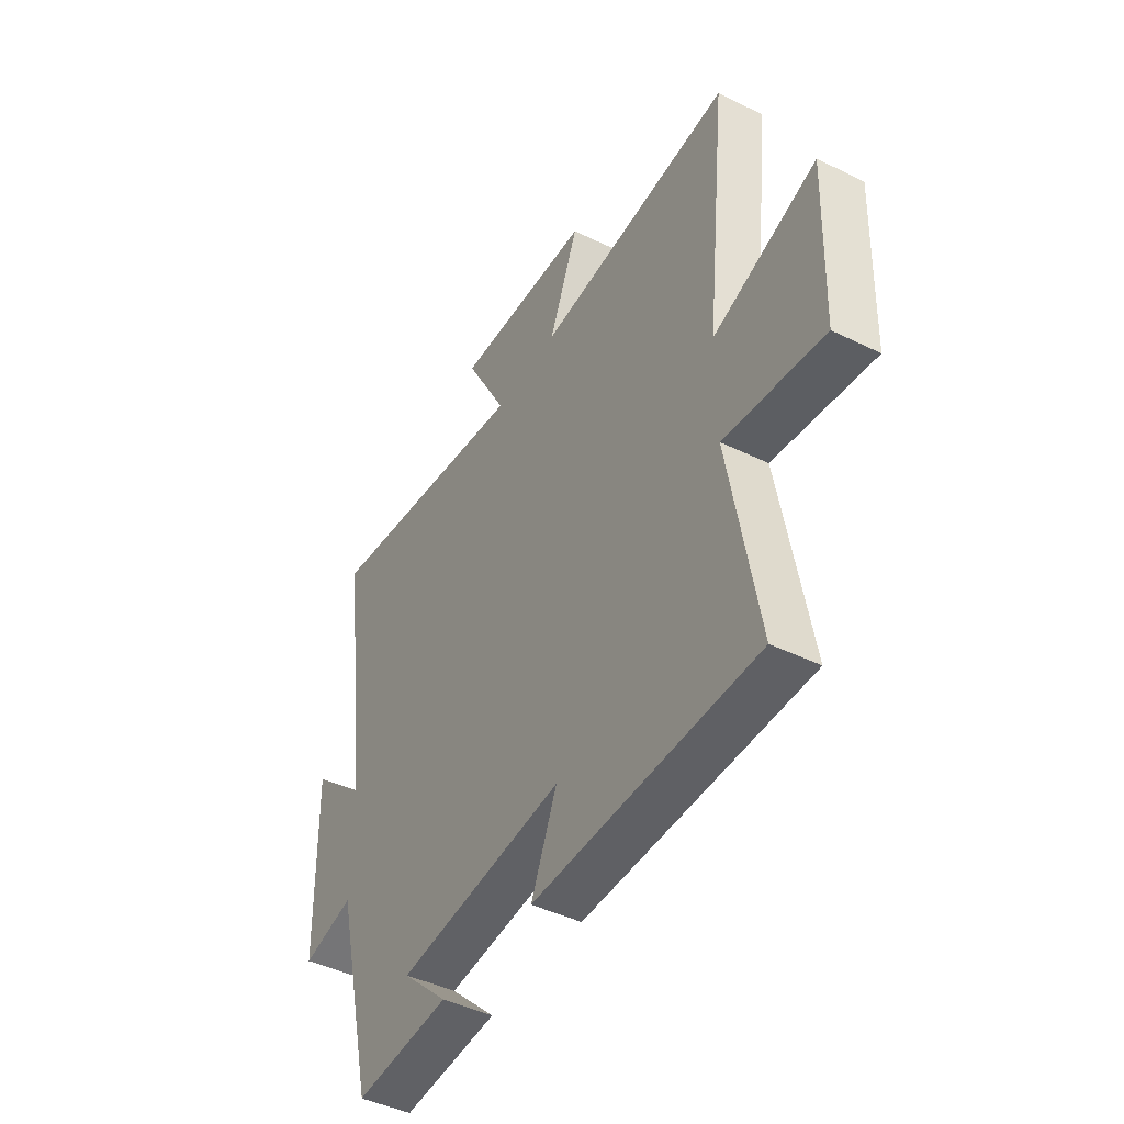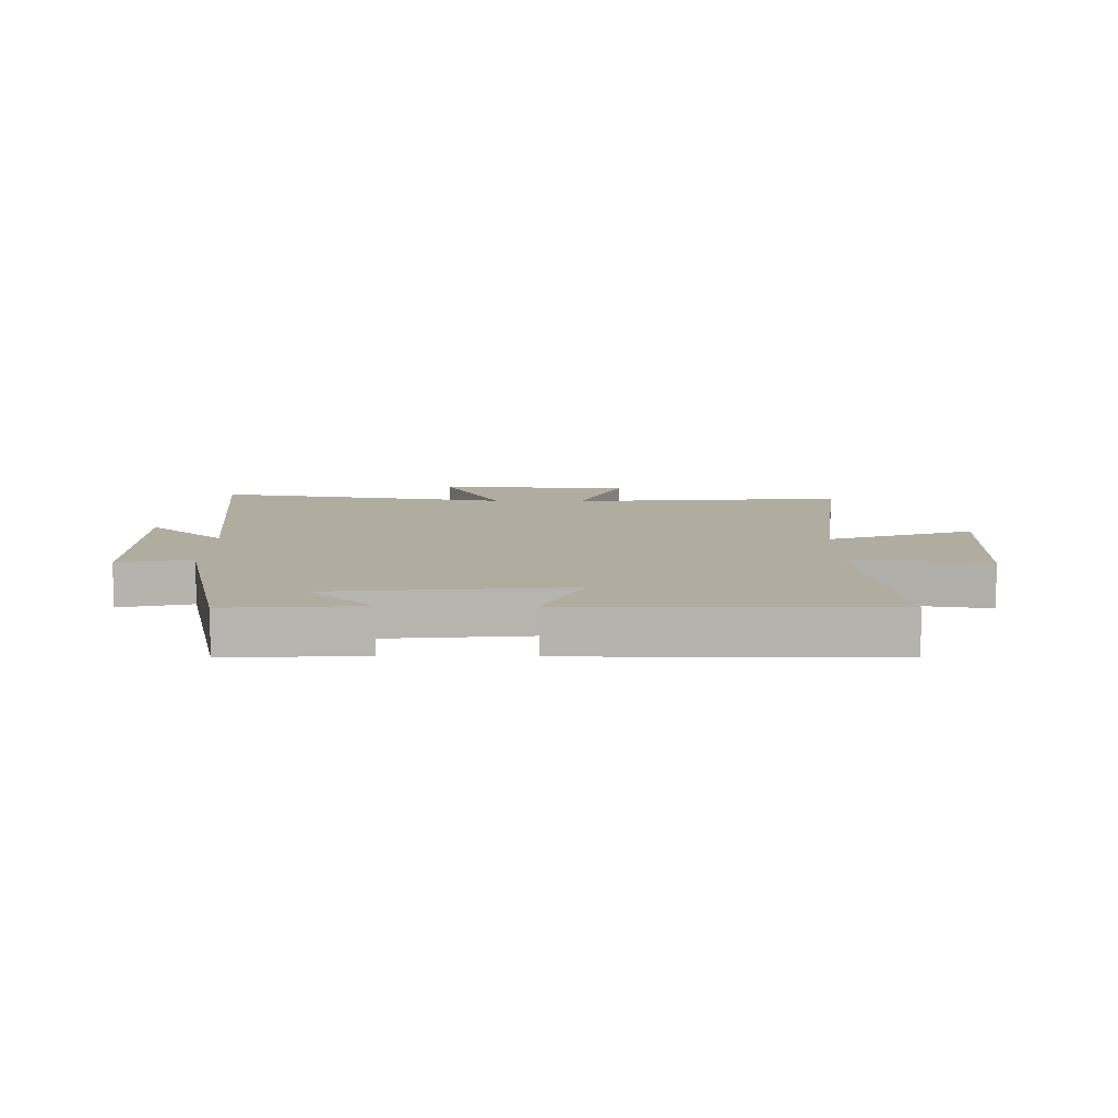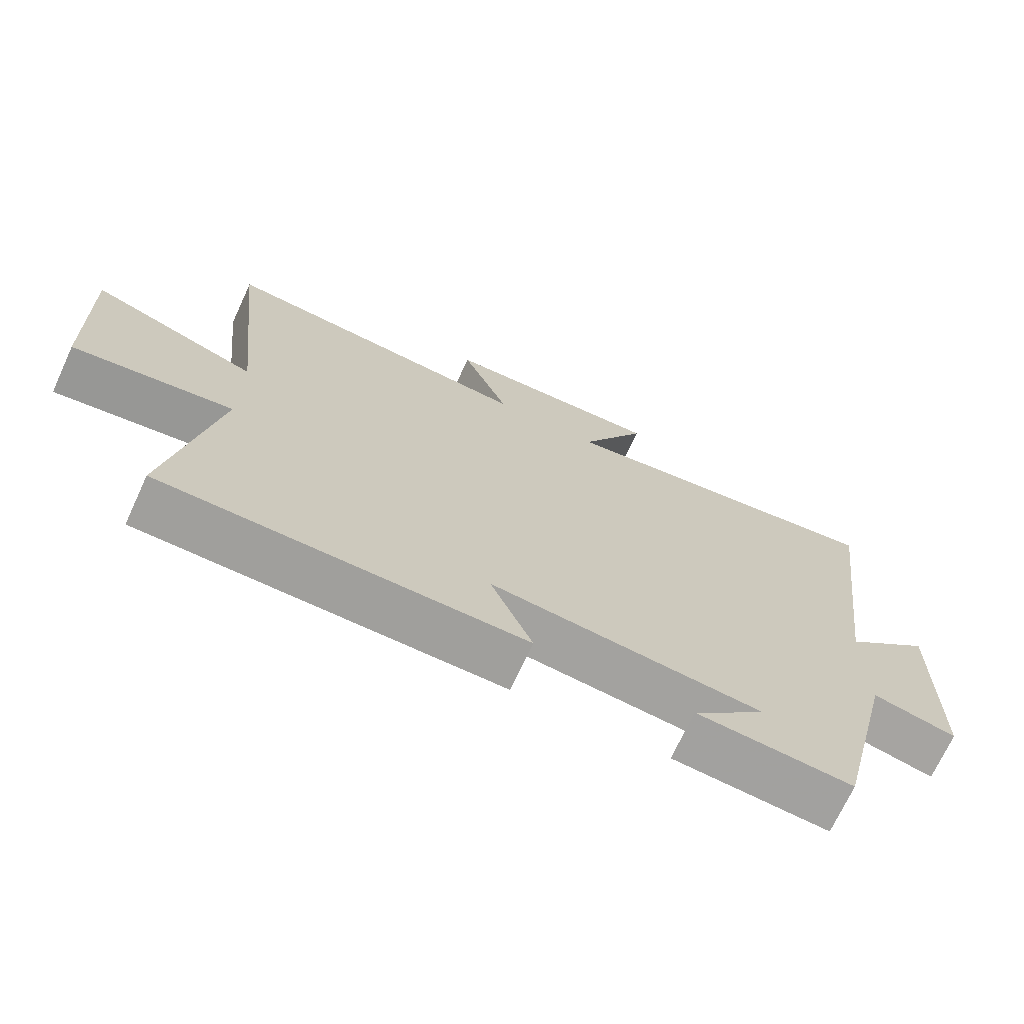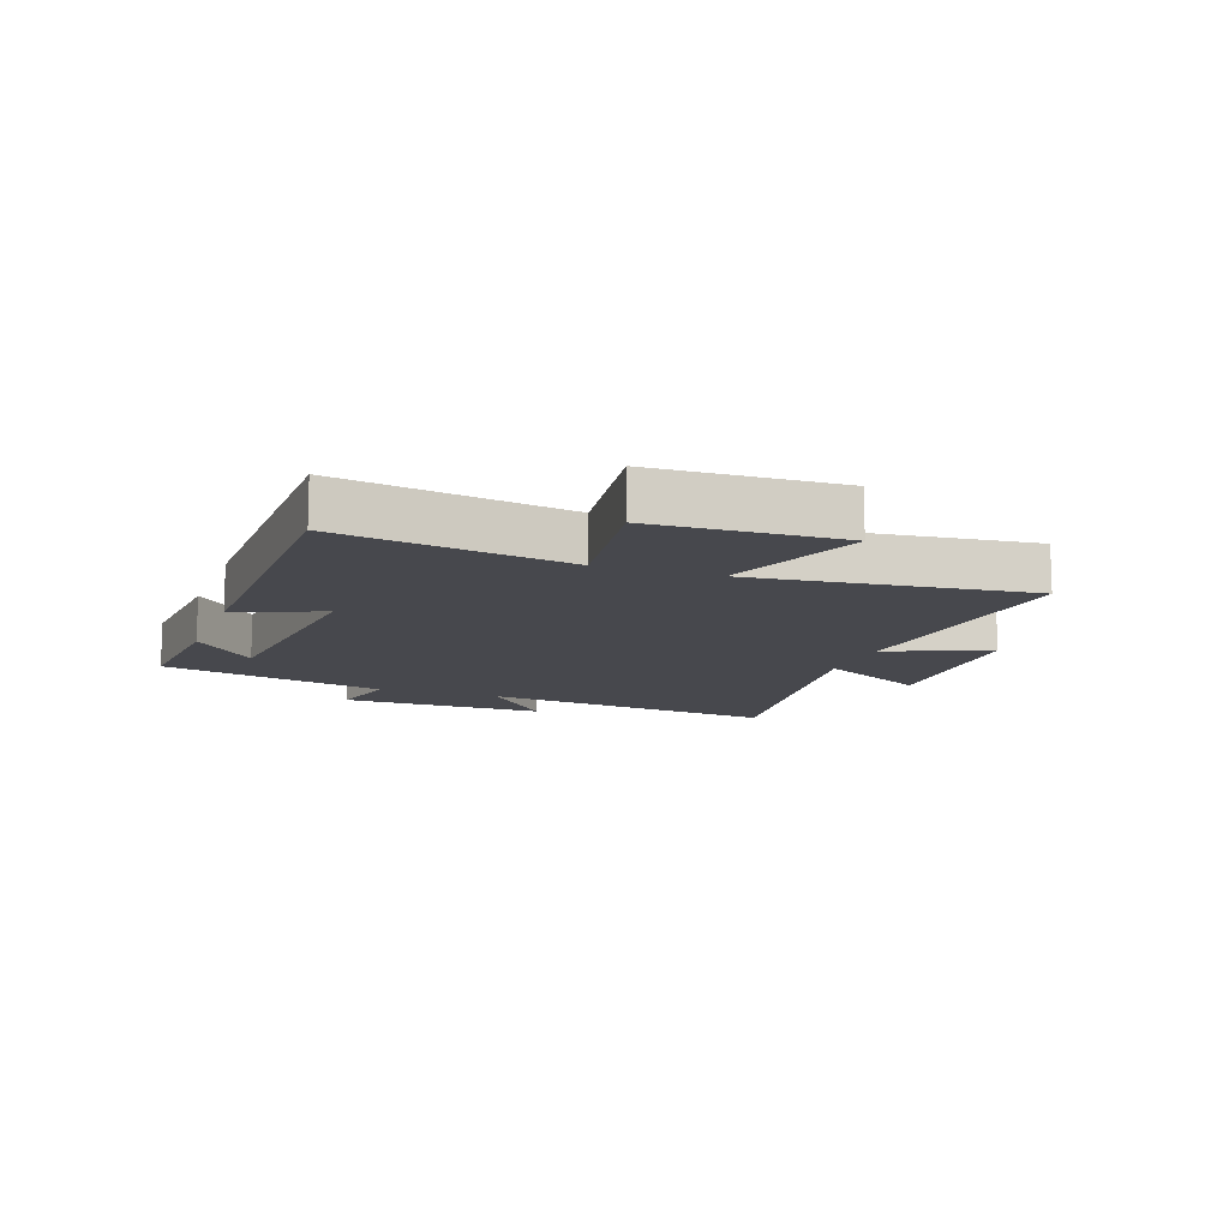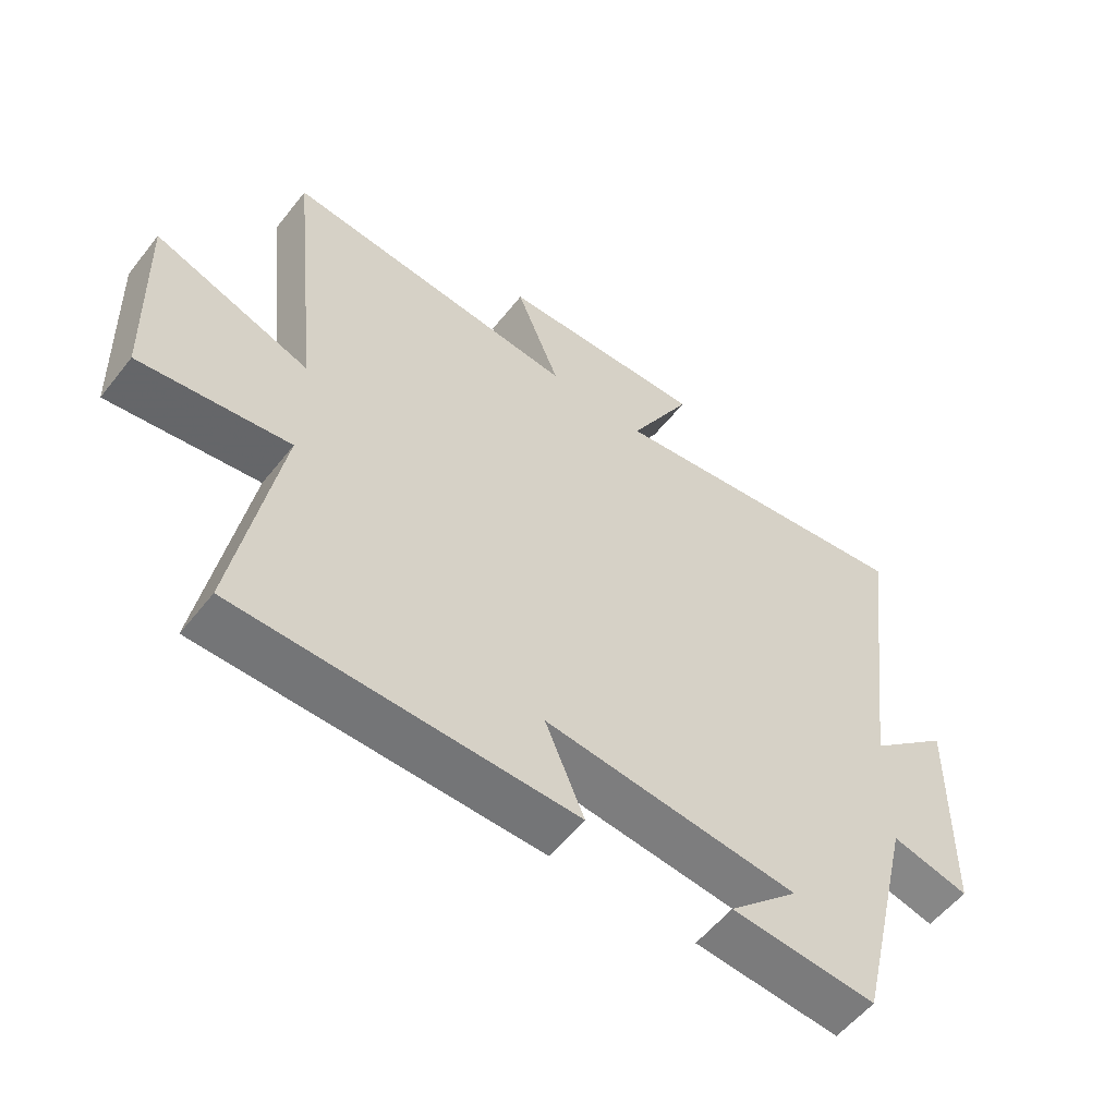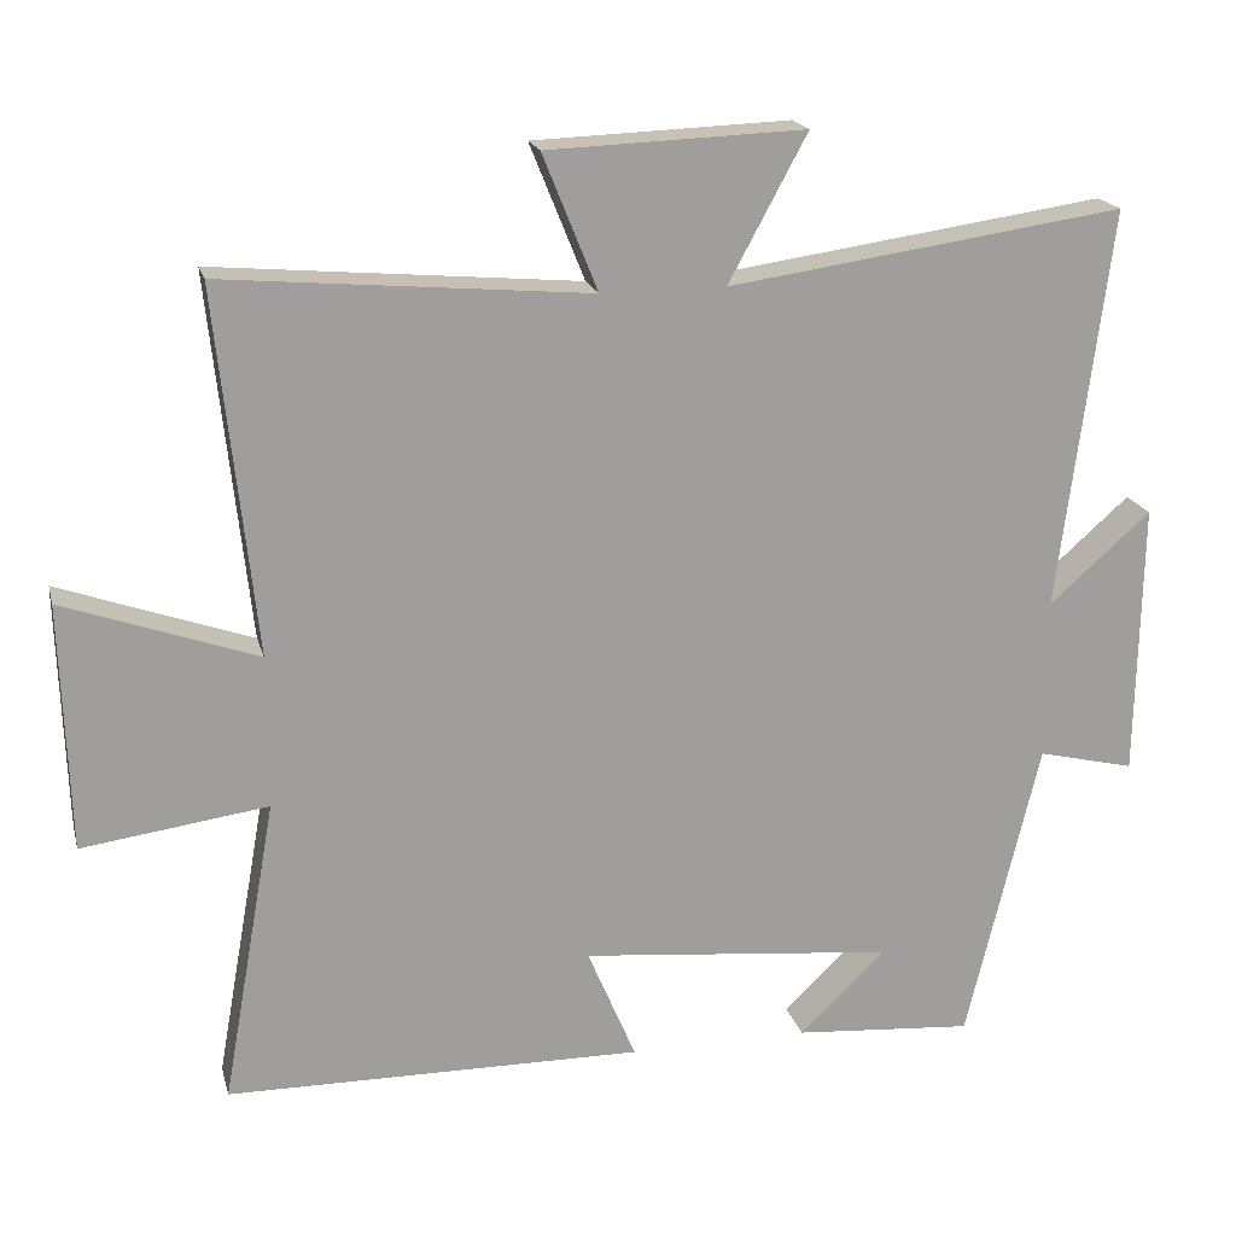
<metadata>
{"format":"obj","ext":"obj","renderer":"f3d","projection":"perspective","resolution":1024,"background":"white","views":[{"elev":-44.5,"azim":-119.7,"up":"+Z"},{"elev":9.9,"azim":-178.7,"up":"+Y"},{"elev":-71.0,"azim":-24.8,"up":"+Z"},{"elev":-11.7,"azim":-109.6,"up":"+Y"},{"elev":-56.1,"azim":-37.8,"up":"+Z"},{"elev":18.9,"azim":-13.8,"up":"+Z"}]}
</metadata>
<code>
v 0.408 0.07 -0.518
v 0.182 0.07 -0.5
v 0.291 0.07 -0.396
v -0.105 0.07 -0.356
v -0.044 0.07 -0.5
v -0.568 0.07 -0.494
v -0.5 0.07 -0.111
v -0.733 0.07 -0.143
v -0.743 0.07 0.167
v -0.5 0.07 0.081
v -0.549 0.07 0.541
v -0.089 0.07 0.5
v -0.158 0.07 0.671
v 0.166 0.07 0.683
v 0.067 0.07 0.5
v 0.565 0.07 0.571
v 0.5 0.07 0.067
v 0.628 0.07 0.18
v 0.622 0.07 -0.166
v 0.5 0.07 -0.137
v 0.408 0 -0.518
v 0.182 0 -0.5
v 0.291 0 -0.396
v -0.105 0 -0.356
v -0.044 0 -0.5
v -0.568 0 -0.494
v -0.5 0 -0.111
v -0.733 0 -0.143
v -0.743 0 0.167
v -0.5 0 0.081
v -0.549 0 0.541
v -0.089 0 0.5
v -0.158 0 0.671
v 0.166 0 0.683
v 0.067 0 0.5
v 0.565 0 0.571
v 0.5 0 0.067
v 0.628 0 0.18
v 0.622 0 -0.166
v 0.5 0 -0.137
f 17 18 19 20
f 17 20 1
f 15 16 17 1
f 12 13 14 15
f 12 15 1
f 10 11 12
f 7 8 9 10
f 7 10 12
f 4 5 6 7
f 3 4 7 12
f 1 2 3
f 1 3 12
f 40 39 38 37
f 21 40 37
f 21 37 36 35
f 35 34 33 32
f 21 35 32
f 32 31 30
f 30 29 28 27
f 32 30 27
f 27 26 25 24
f 32 27 24 23
f 23 22 21
f 32 23 21
f 1 21 22 2
f 2 22 23 3
f 3 23 24 4
f 4 24 25 5
f 5 25 26 6
f 6 26 27 7
f 7 27 28 8
f 8 28 29 9
f 9 29 30 10
f 10 30 31 11
f 11 31 32 12
f 12 32 33 13
f 13 33 34 14
f 14 34 35 15
f 15 35 36 16
f 16 36 37 17
f 17 37 38 18
f 18 38 39 19
f 19 39 40 20
f 20 40 21 1

</code>
